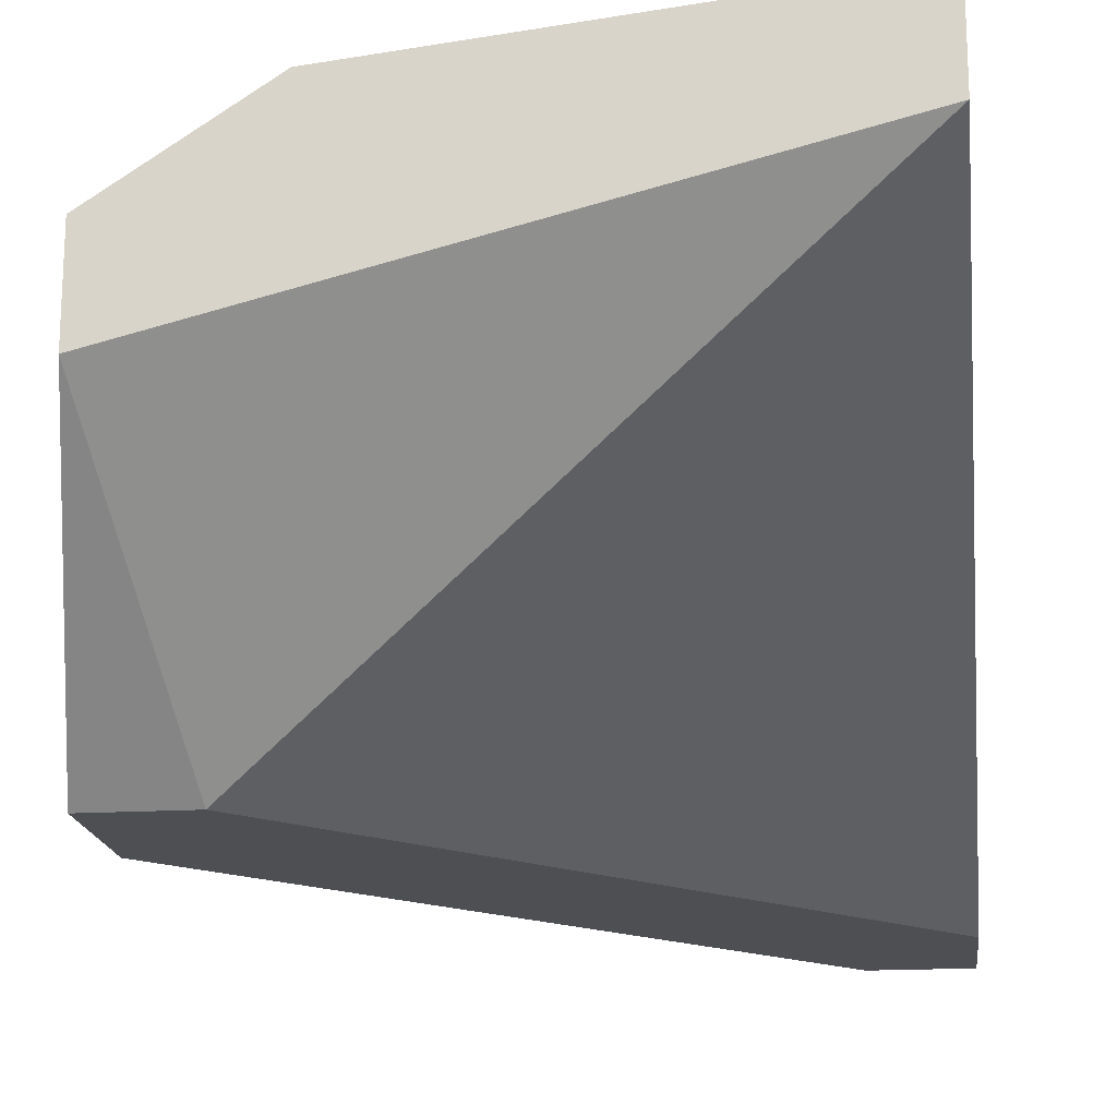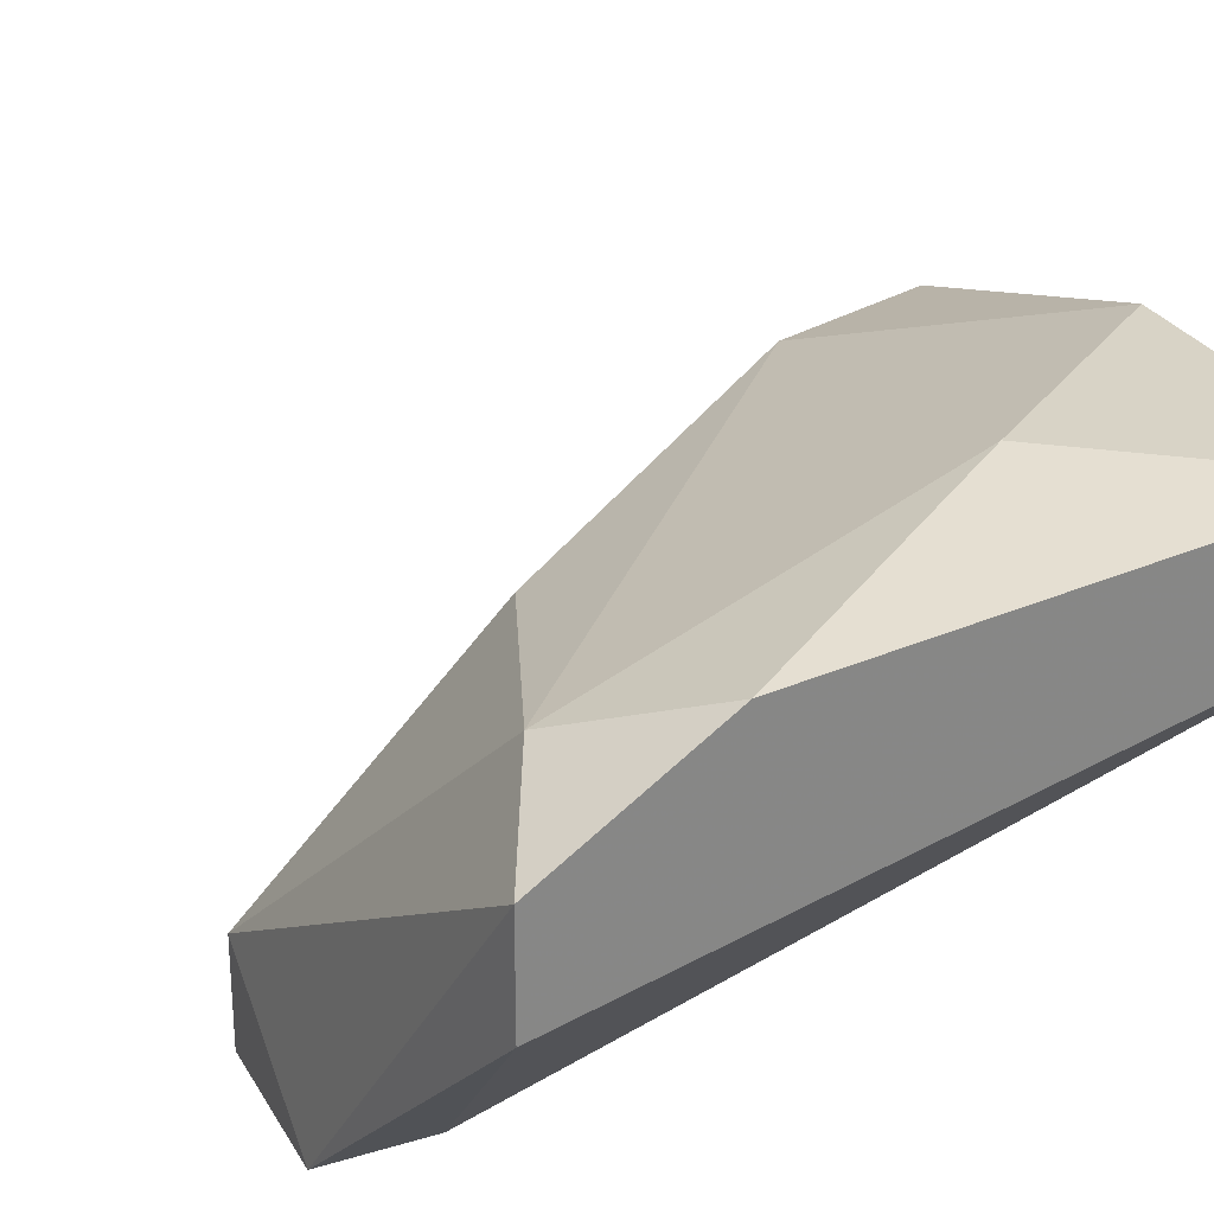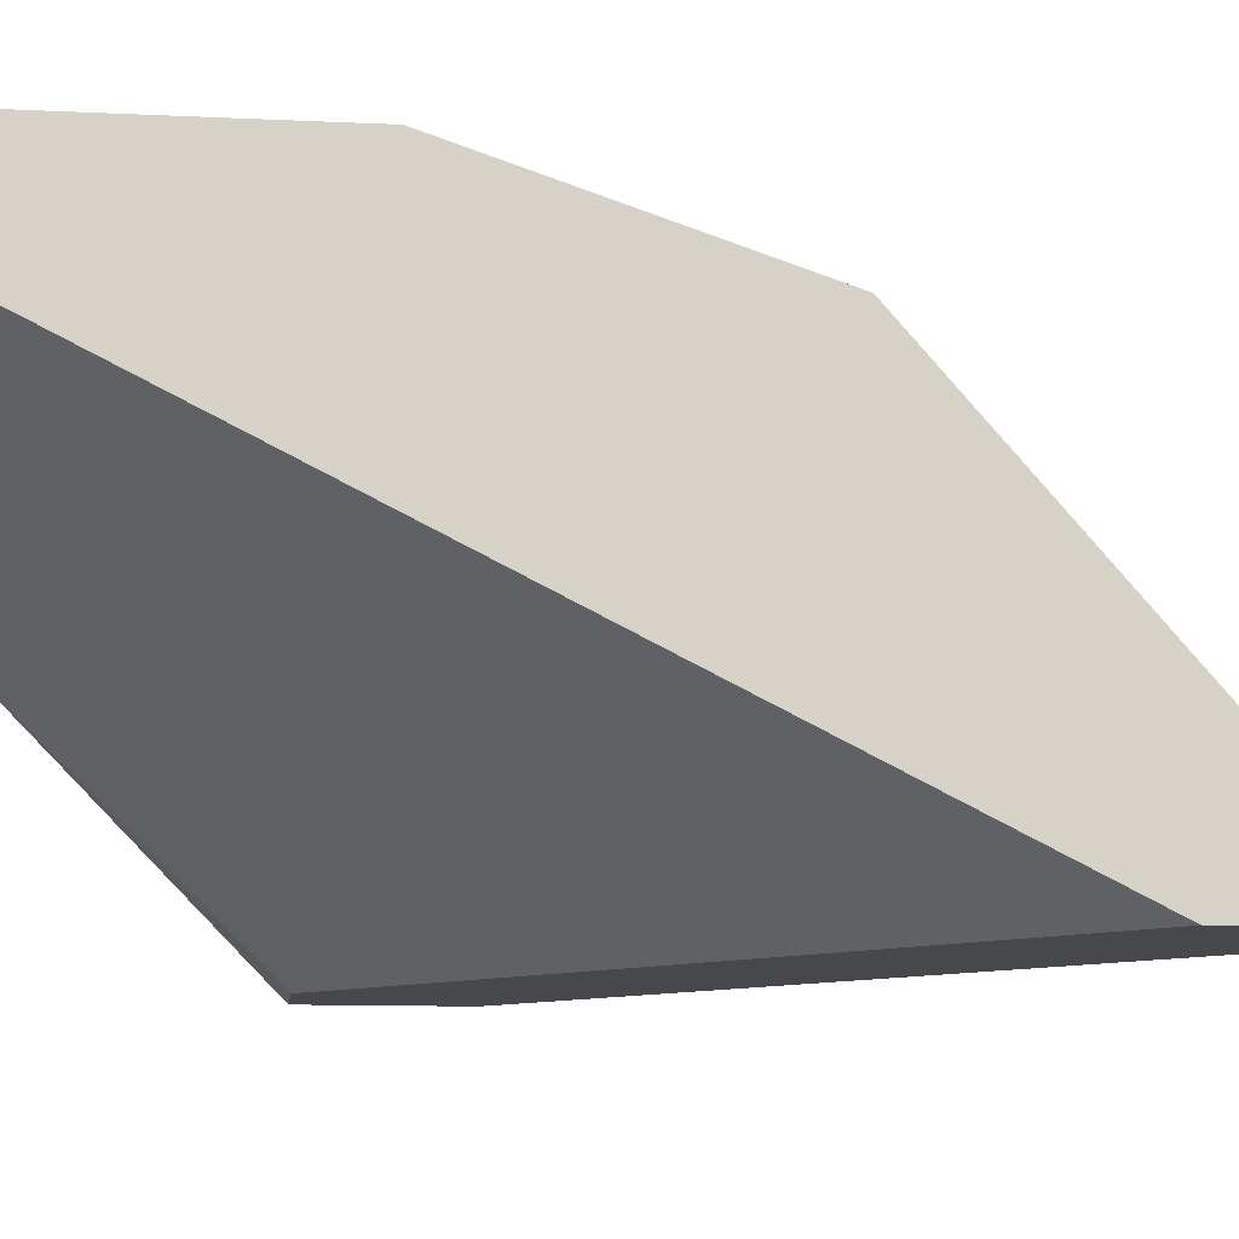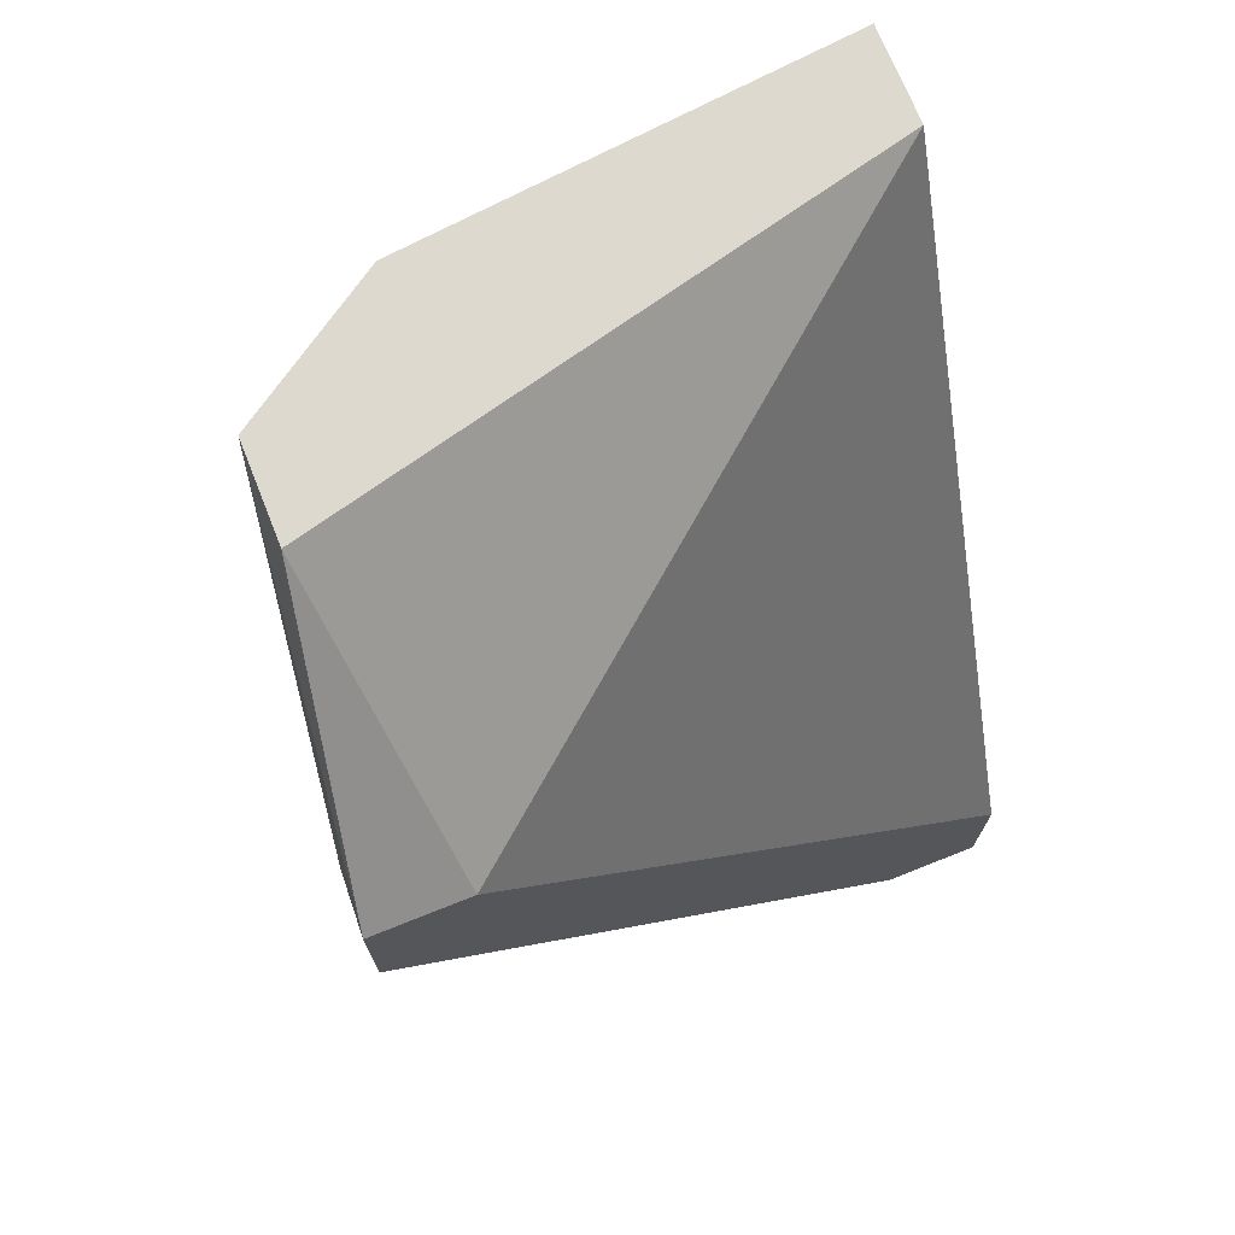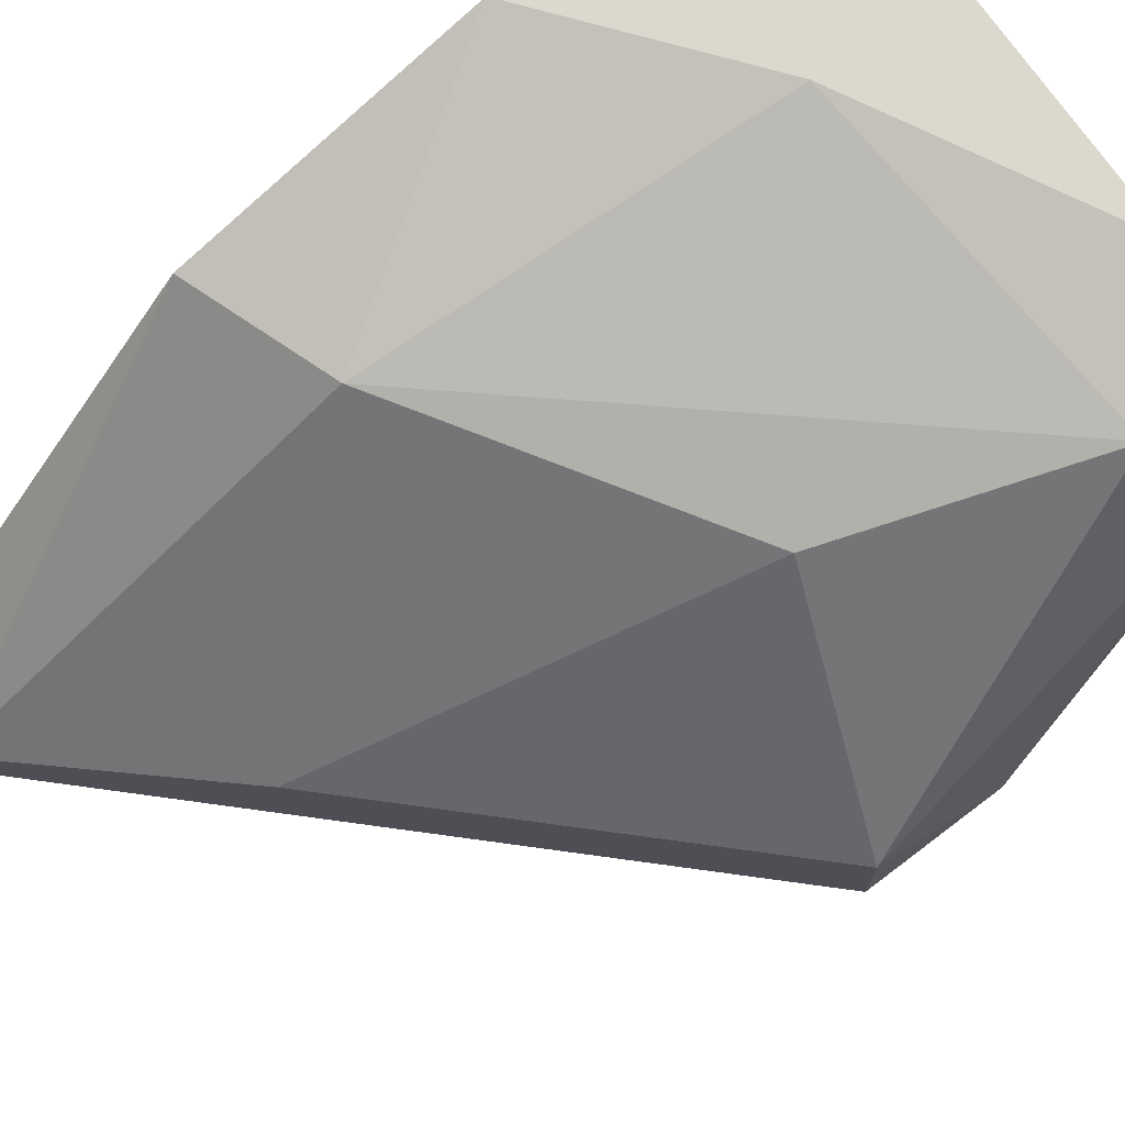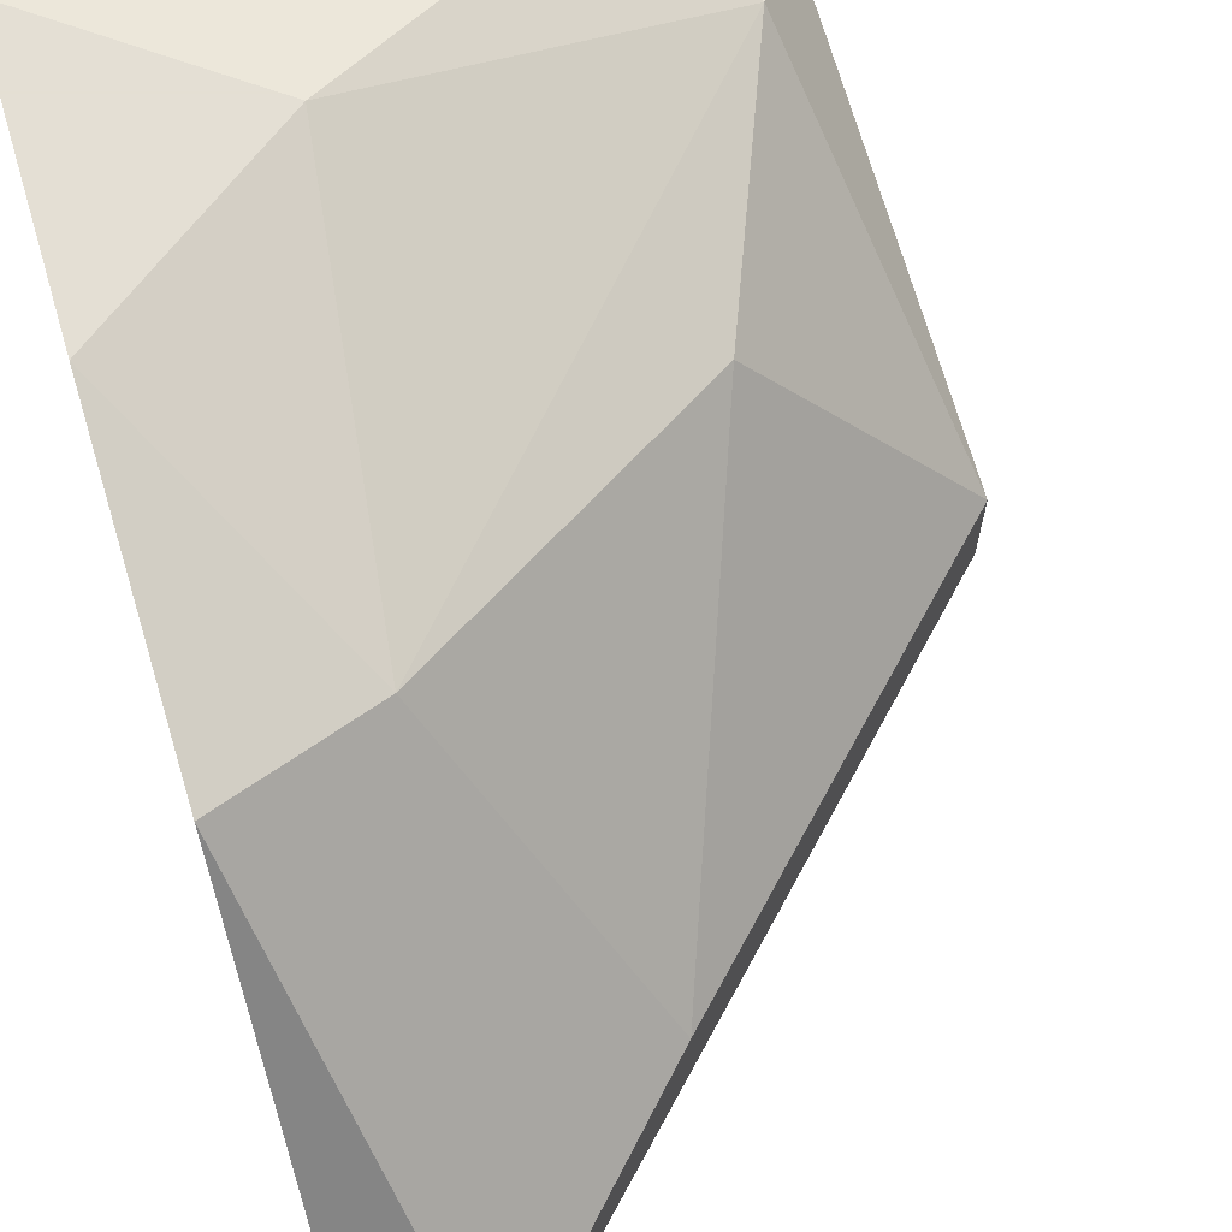
<metadata>
{"format":"obj","ext":"obj","renderer":"f3d","projection":"perspective","resolution":1024,"background":"white","views":[{"elev":-17.8,"azim":-173.3,"up":"+Z"},{"elev":28.2,"azim":155.5,"up":"+Z"},{"elev":-11.3,"azim":-96.6,"up":"+Z"},{"elev":71.7,"azim":158.2,"up":"+Y"},{"elev":72.6,"azim":52.8,"up":"+Z"},{"elev":66.3,"azim":-16.6,"up":"+Z"}]}
</metadata>
<code>
v 0.01723 0.009432 0.04082
v 0.01723 0.005595 0.03973
v 0.01832 0.006691 0.03589
v 0.01832 0.008335 0.04027
v 0.01887 0.009432 0.03863
v 0.01887 0.009432 0.03973
v 0.01339 -0.00098 0.03589
v 0.01339 -0.00098 0.03644
v 0.01394 0.003405 0.04027
v 0.01449 0.007787 0.04137
v 0.01558 0.001212 0.03699
v 0.0123 0.002857 0.04027
v 0.0123 -0.00098 0.03589
v 0.0123 0.009432 0.04027
v 0.0123 0.009432 0.04137
v 0.0123 0.006143 0.04137
v 0.0123 0.000665 0.03589
v 0.01942 0.005047 0.03589
v 0.01942 0.005047 0.03699
v 0.01942 0.006691 0.03589
f 1 4 6
f 4 1 10
f 5 1 6
f 14 1 5
f 1 15 10
f 1 14 15
f 4 9 2
f 19 4 2
f 2 9 11
f 19 2 11
f 14 5 3
f 5 20 3
f 17 14 3
f 20 17 3
f 4 19 6
f 9 4 10
f 20 5 6
f 19 20 6
f 8 7 11
f 13 7 8
f 7 18 11
f 7 13 20
f 7 20 18
f 9 8 11
f 9 12 8
f 12 13 8
f 16 9 10
f 9 16 12
f 15 16 10
f 18 19 11
f 16 13 12
f 14 13 16
f 13 14 17
f 20 13 17
f 14 16 15
f 20 19 18

</code>
